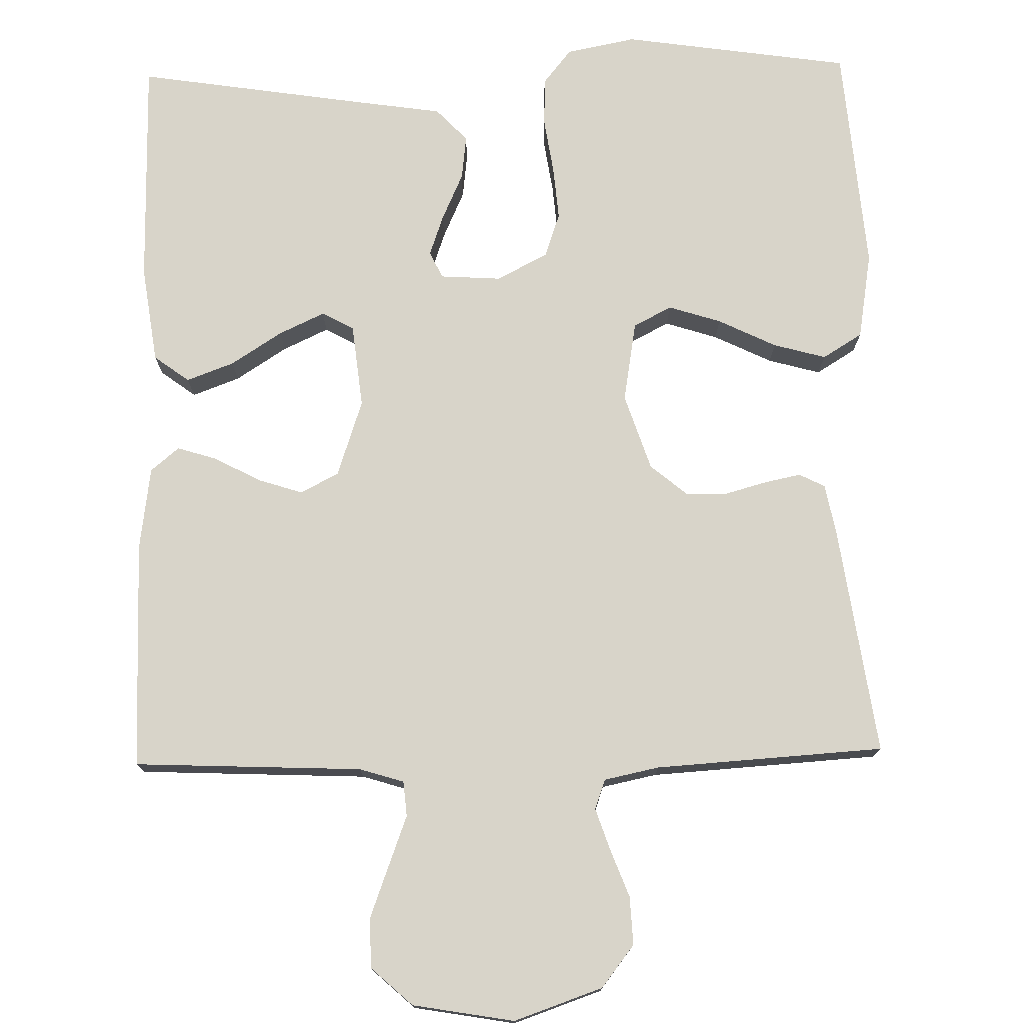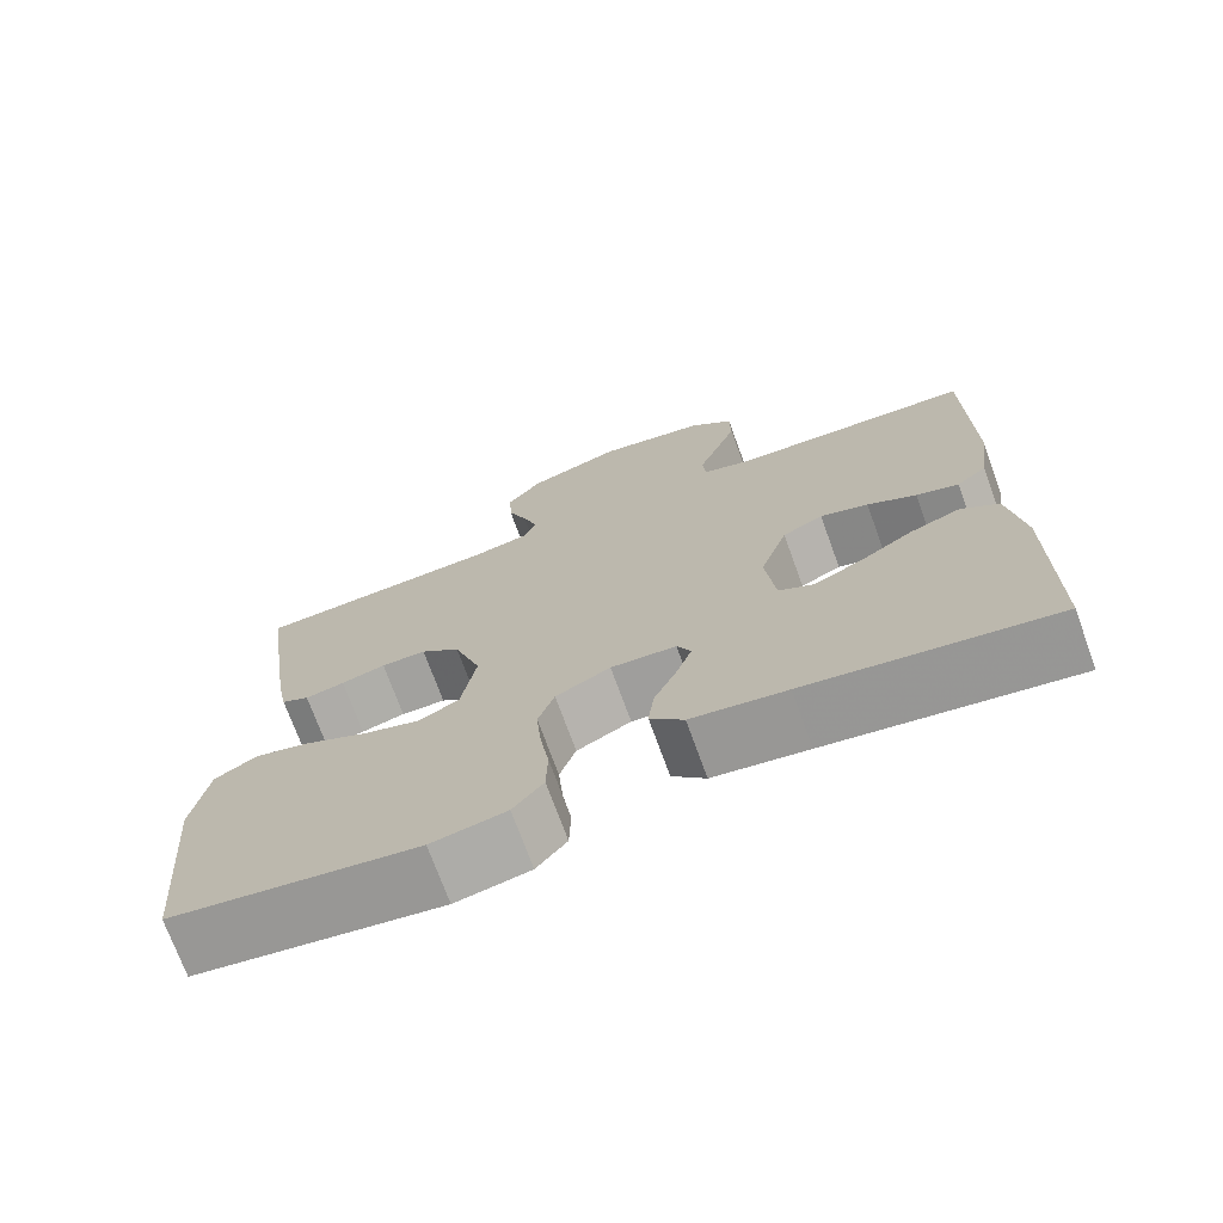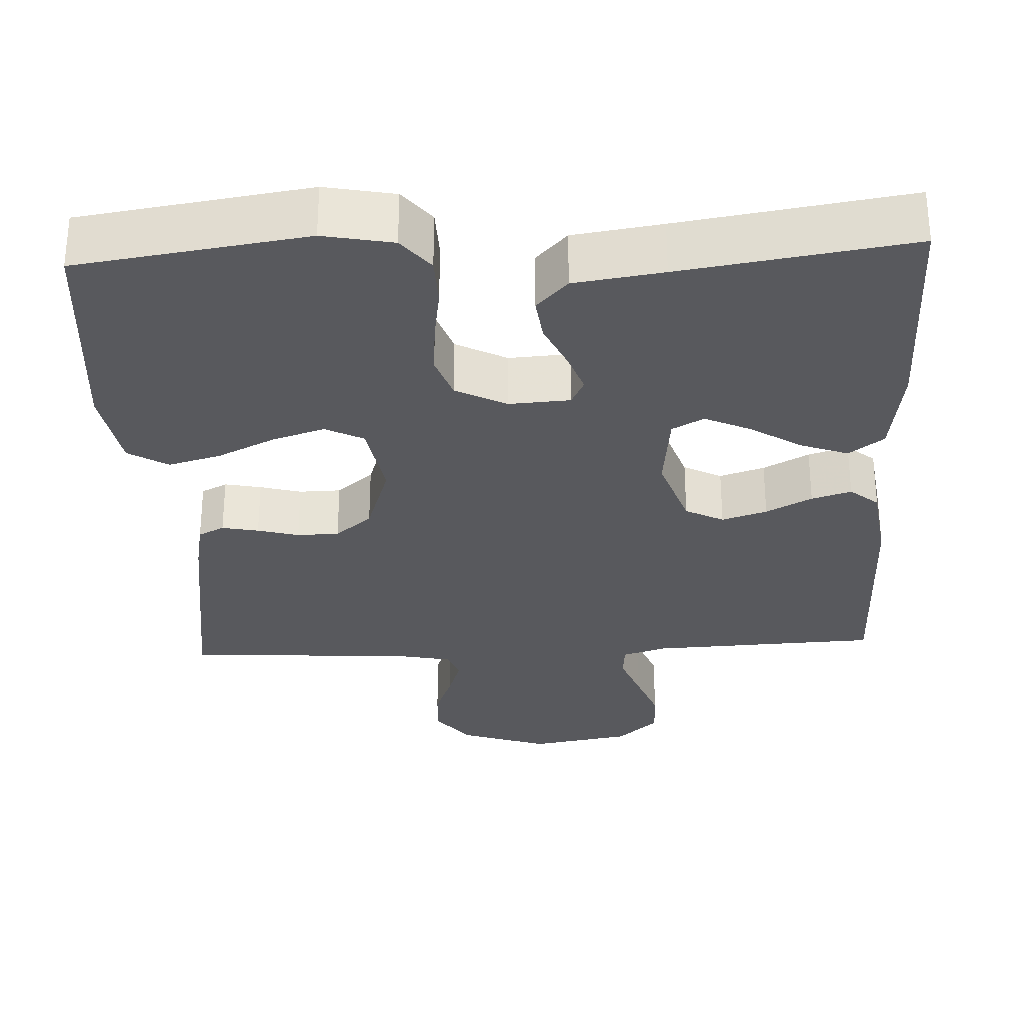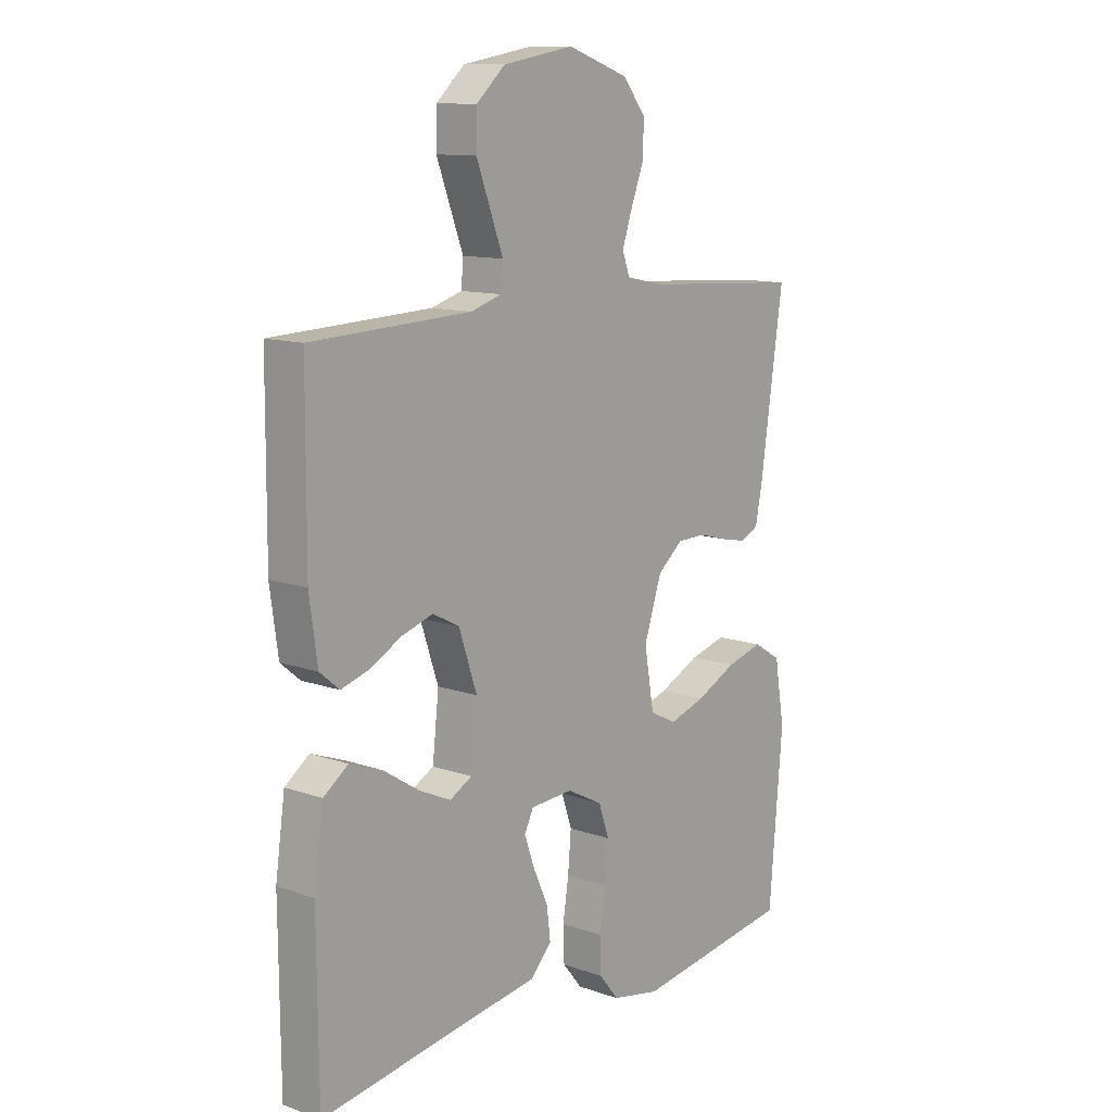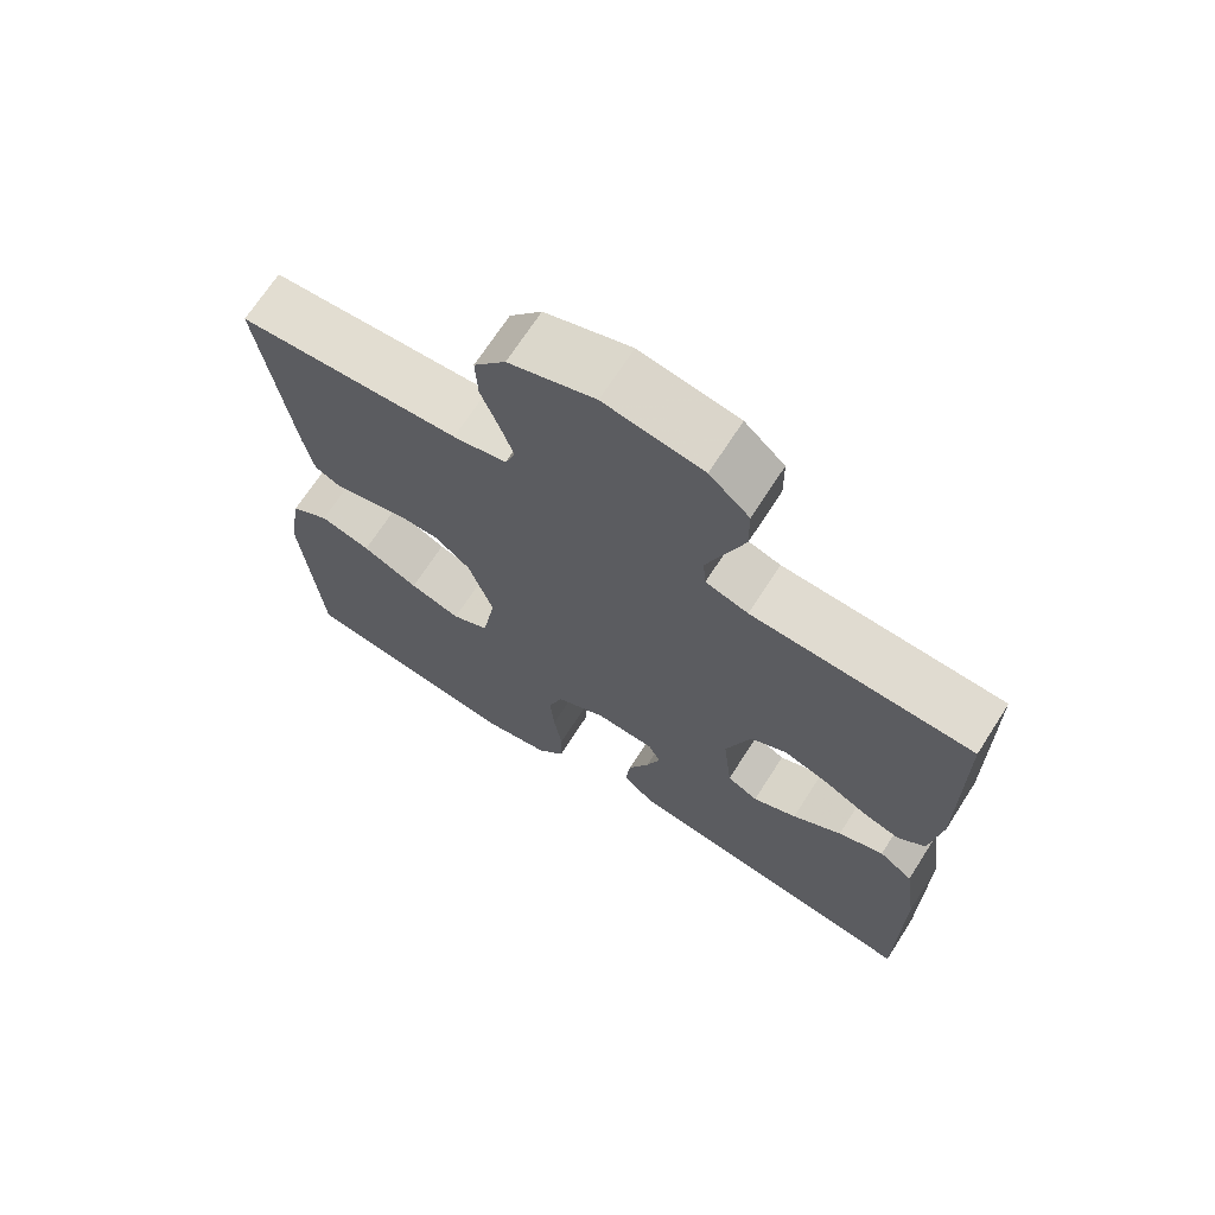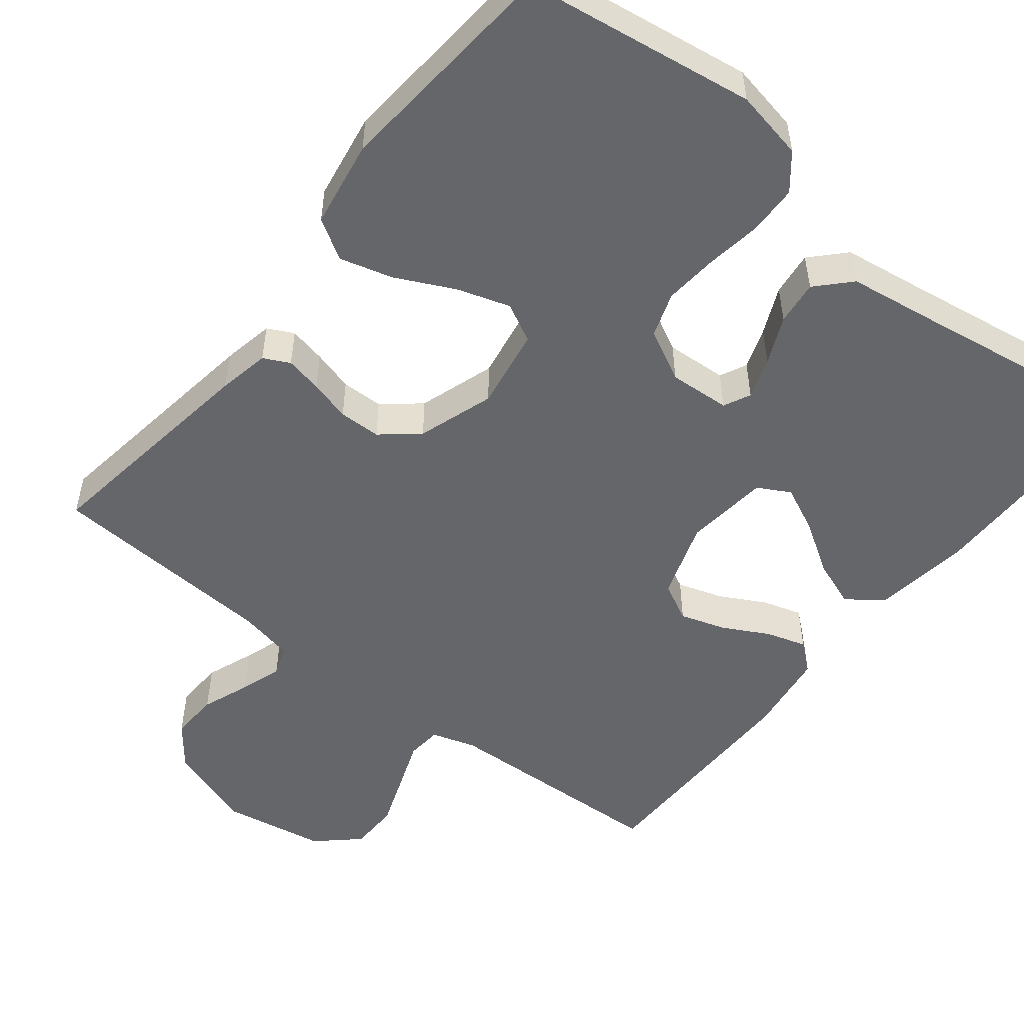
<metadata>
{"format":"obj","ext":"obj","renderer":"f3d","projection":"perspective","resolution":1024,"background":"white","views":[{"elev":75.6,"azim":-1.2,"up":"+Y"},{"elev":-72.6,"azim":-160.0,"up":"+Z"},{"elev":-30.2,"azim":-177.2,"up":"+Y"},{"elev":11.9,"azim":-50.0,"up":"+Z"},{"elev":69.3,"azim":-147.3,"up":"+Z"},{"elev":-51.9,"azim":141.6,"up":"+Y"}]}
</metadata>
<code>
v 0.5 0.07 -0.5
v 0.2 0.07 -0.544
v 0.109 0.07 -0.526
v 0.072 0.07 -0.48
v 0.07 0.07 -0.416
v 0.081 0.07 -0.343
v 0.087 0.07 -0.273
v 0.067 0.07 -0.215
v 0 0.07 -0.18
v -0.08 0.07 -0.185
v -0.097 0.07 -0.22
v -0.078 0.07 -0.274
v -0.05 0.07 -0.336
v -0.043 0.07 -0.394
v -0.084 0.07 -0.437
v -0.2 0.07 -0.454
v -0.5 0.07 -0.5
v -0.502 0.07 -0.2
v -0.484 0.07 -0.073
v -0.438 0.07 -0.039
v -0.376 0.07 -0.062
v -0.309 0.07 -0.105
v -0.249 0.07 -0.133
v -0.207 0.07 -0.11
v -0.195 0.07 0
v -0.229 0.07 0.101
v -0.279 0.07 0.127
v -0.338 0.07 0.108
v -0.398 0.07 0.076
v -0.45 0.07 0.06
v -0.487 0.07 0.091
v -0.502 0.07 0.2
v -0.5 0.07 0.5
v -0.2 0.07 0.513
v -0.142 0.07 0.531
v -0.138 0.07 0.577
v -0.162 0.07 0.641
v -0.188 0.07 0.711
v -0.187 0.07 0.776
v -0.133 0.07 0.825
v 0 0.07 0.848
v 0.116 0.07 0.808
v 0.159 0.07 0.753
v 0.156 0.07 0.69
v 0.132 0.07 0.627
v 0.114 0.07 0.573
v 0.128 0.07 0.534
v 0.2 0.07 0.519
v 0.5 0.07 0.5
v 0.457 0.07 0.2
v 0.444 0.07 0.133
v 0.41 0.07 0.116
v 0.362 0.07 0.126
v 0.308 0.07 0.141
v 0.253 0.07 0.14
v 0.205 0.07 0.1
v 0.172 0.07 0
v 0.19 0.07 -0.106
v 0.24 0.07 -0.132
v 0.309 0.07 -0.11
v 0.385 0.07 -0.073
v 0.454 0.07 -0.054
v 0.506 0.07 -0.086
v 0.525 0.07 -0.2
v 0.5 0 -0.5
v 0.2 0 -0.544
v 0.109 0 -0.526
v 0.072 0 -0.48
v 0.07 0 -0.416
v 0.081 0 -0.343
v 0.087 0 -0.273
v 0.067 0 -0.215
v 0 0 -0.18
v -0.08 0 -0.185
v -0.097 0 -0.22
v -0.078 0 -0.274
v -0.05 0 -0.336
v -0.043 0 -0.394
v -0.084 0 -0.437
v -0.2 0 -0.454
v -0.5 0 -0.5
v -0.502 0 -0.2
v -0.484 0 -0.073
v -0.438 0 -0.039
v -0.376 0 -0.062
v -0.309 0 -0.105
v -0.249 0 -0.133
v -0.207 0 -0.11
v -0.195 0 0
v -0.229 0 0.101
v -0.279 0 0.127
v -0.338 0 0.108
v -0.398 0 0.076
v -0.45 0 0.06
v -0.487 0 0.091
v -0.502 0 0.2
v -0.5 0 0.5
v -0.2 0 0.513
v -0.142 0 0.531
v -0.138 0 0.577
v -0.162 0 0.641
v -0.188 0 0.711
v -0.187 0 0.776
v -0.133 0 0.825
v 0 0 0.848
v 0.116 0 0.808
v 0.159 0 0.753
v 0.156 0 0.69
v 0.132 0 0.627
v 0.114 0 0.573
v 0.128 0 0.534
v 0.2 0 0.519
v 0.5 0 0.5
v 0.457 0 0.2
v 0.444 0 0.133
v 0.41 0 0.116
v 0.362 0 0.126
v 0.308 0 0.141
v 0.253 0 0.14
v 0.205 0 0.1
v 0.172 0 0
v 0.19 0 -0.106
v 0.24 0 -0.132
v 0.309 0 -0.11
v 0.385 0 -0.073
v 0.454 0 -0.054
v 0.506 0 -0.086
v 0.525 0 -0.2
f 60 61 62 63
f 59 60 63 64
f 51 52 53 54
f 49 50 51 54
f 48 49 54 55
f 47 48 55 56
f 42 43 44 45
f 42 45 46
f 41 42 46
f 36 37 38 39
f 36 39 40 41
f 31 32 33 34
f 31 34 35
f 28 29 30 31
f 27 28 31 35
f 26 27 35
f 25 26 35
f 19 20 21 22
f 19 22 23
f 16 17 18 19
f 16 19 23
f 15 16 23 24
f 12 13 14 15
f 11 12 15 24
f 3 4 5 6
f 3 6 7
f 2 3 7
f 59 64 1 2
f 58 59 2 7
f 57 58 7 8
f 56 57 8 9
f 47 56 9 10
f 35 36 41 46
f 25 35 46 47
f 24 25 47
f 10 11 24 47
f 127 126 125 124
f 128 127 124 123
f 118 117 116 115
f 118 115 114 113
f 119 118 113 112
f 120 119 112 111
f 109 108 107 106
f 110 109 106
f 110 106 105
f 103 102 101 100
f 105 104 103 100
f 98 97 96 95
f 99 98 95
f 95 94 93 92
f 99 95 92 91
f 99 91 90
f 99 90 89
f 86 85 84 83
f 87 86 83
f 83 82 81 80
f 87 83 80
f 88 87 80 79
f 79 78 77 76
f 88 79 76 75
f 70 69 68 67
f 71 70 67
f 71 67 66
f 66 65 128 123
f 71 66 123 122
f 72 71 122 121
f 73 72 121 120
f 74 73 120 111
f 110 105 100 99
f 111 110 99 89
f 111 89 88
f 111 88 75 74
f 1 65 66 2
f 2 66 67 3
f 3 67 68 4
f 4 68 69 5
f 5 69 70 6
f 6 70 71 7
f 7 71 72 8
f 8 72 73 9
f 9 73 74 10
f 10 74 75 11
f 11 75 76 12
f 12 76 77 13
f 13 77 78 14
f 14 78 79 15
f 15 79 80 16
f 16 80 81 17
f 17 81 82 18
f 18 82 83 19
f 19 83 84 20
f 20 84 85 21
f 21 85 86 22
f 22 86 87 23
f 23 87 88 24
f 24 88 89 25
f 25 89 90 26
f 26 90 91 27
f 27 91 92 28
f 28 92 93 29
f 29 93 94 30
f 30 94 95 31
f 31 95 96 32
f 32 96 97 33
f 33 97 98 34
f 34 98 99 35
f 35 99 100 36
f 36 100 101 37
f 37 101 102 38
f 38 102 103 39
f 39 103 104 40
f 40 104 105 41
f 41 105 106 42
f 42 106 107 43
f 43 107 108 44
f 44 108 109 45
f 45 109 110 46
f 46 110 111 47
f 47 111 112 48
f 48 112 113 49
f 49 113 114 50
f 50 114 115 51
f 51 115 116 52
f 52 116 117 53
f 53 117 118 54
f 54 118 119 55
f 55 119 120 56
f 56 120 121 57
f 57 121 122 58
f 58 122 123 59
f 59 123 124 60
f 60 124 125 61
f 61 125 126 62
f 62 126 127 63
f 63 127 128 64
f 64 128 65 1

</code>
